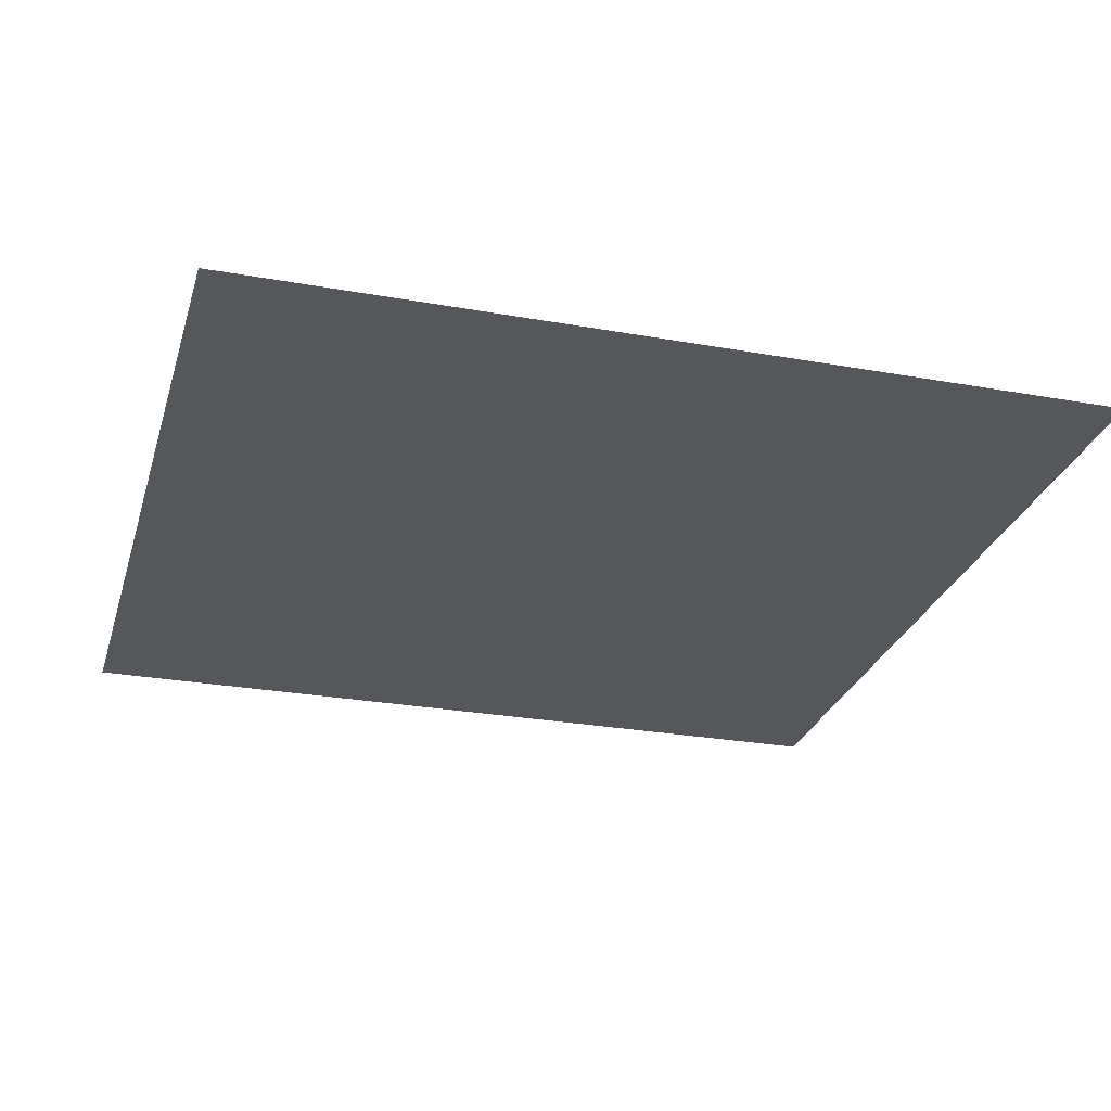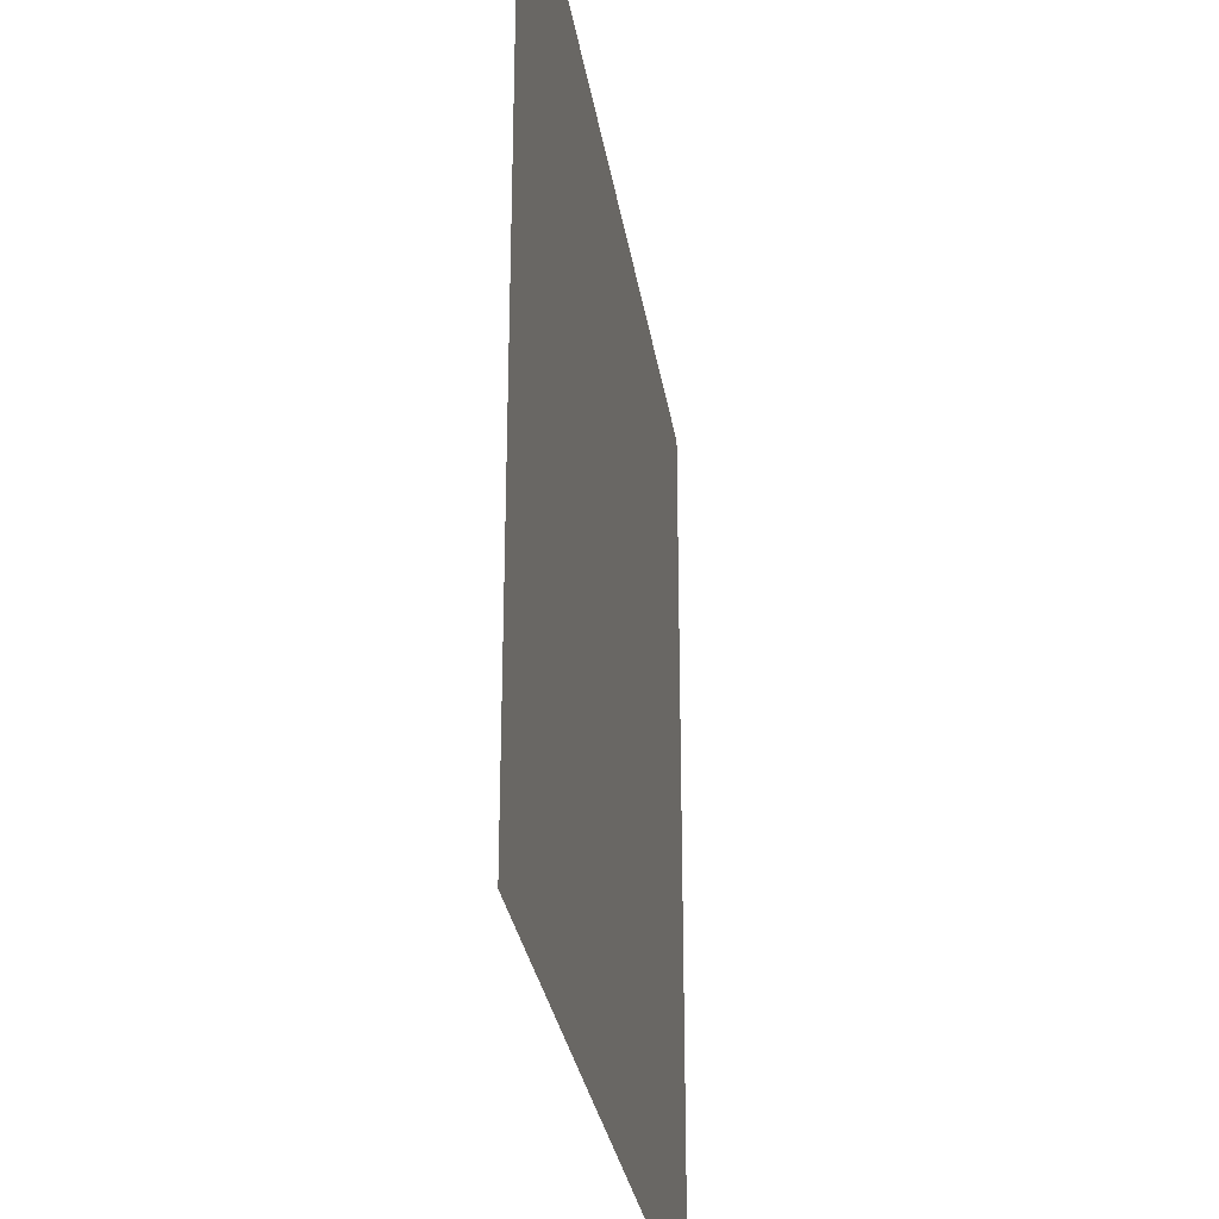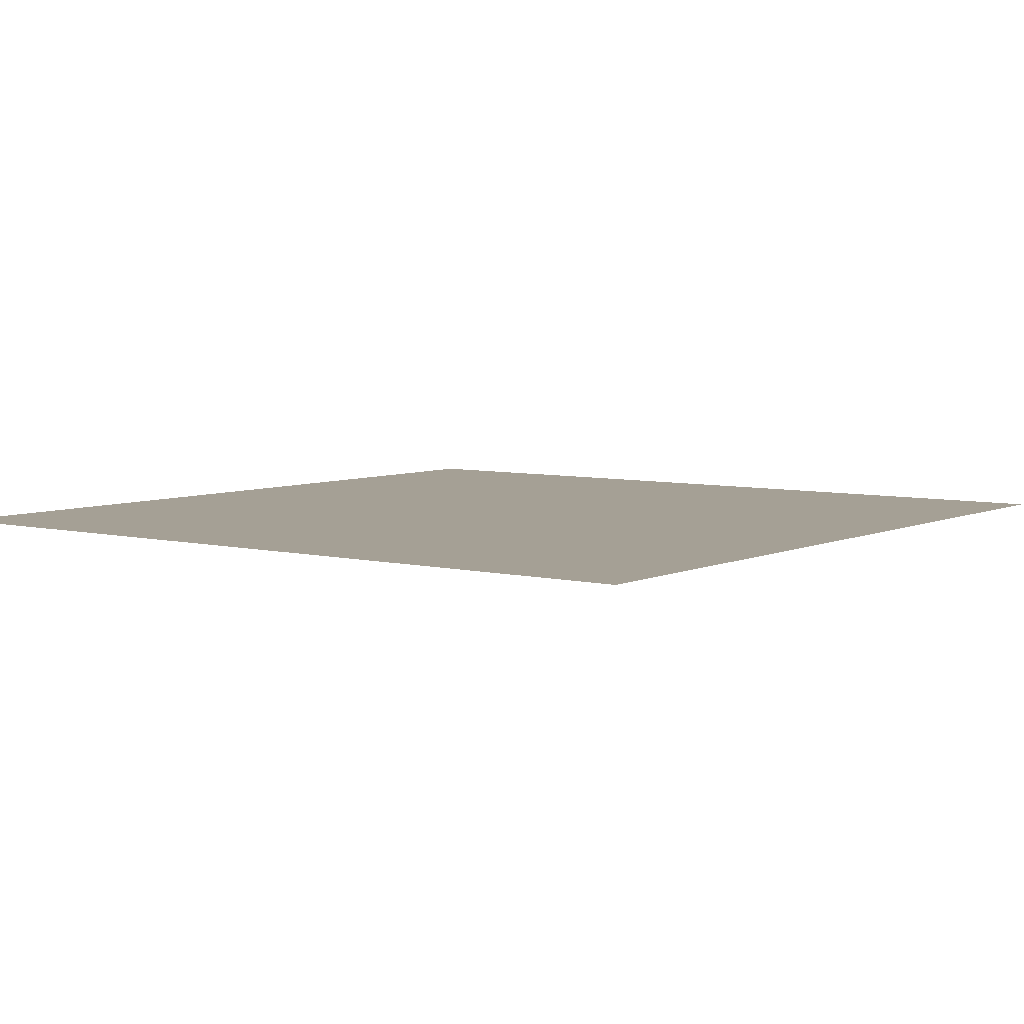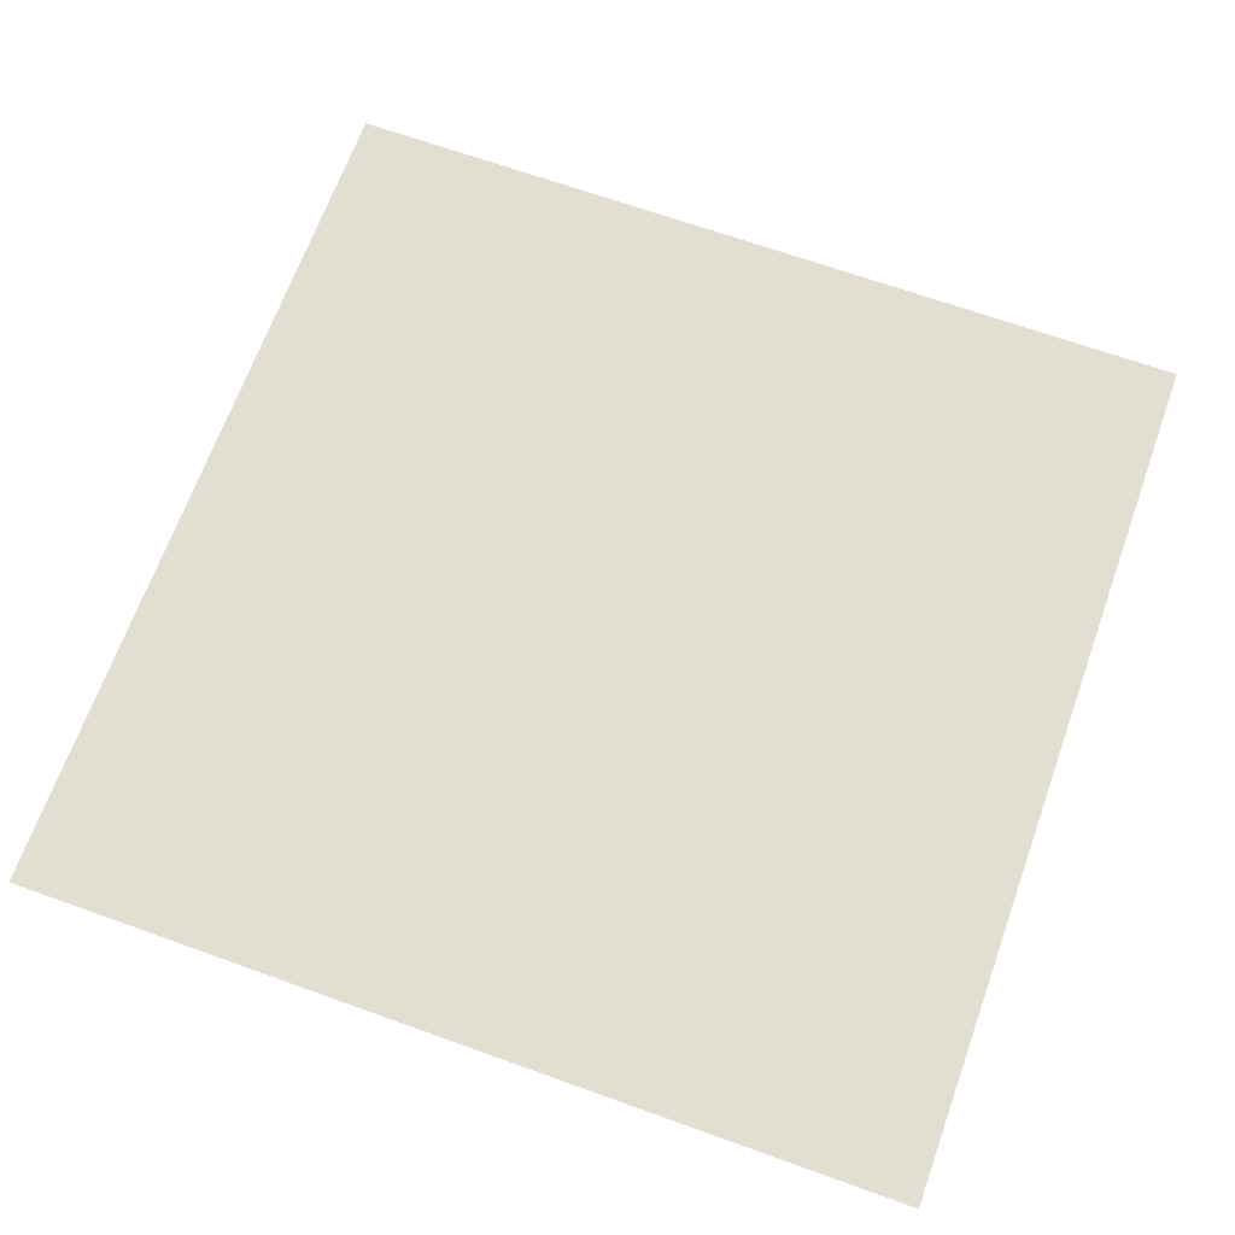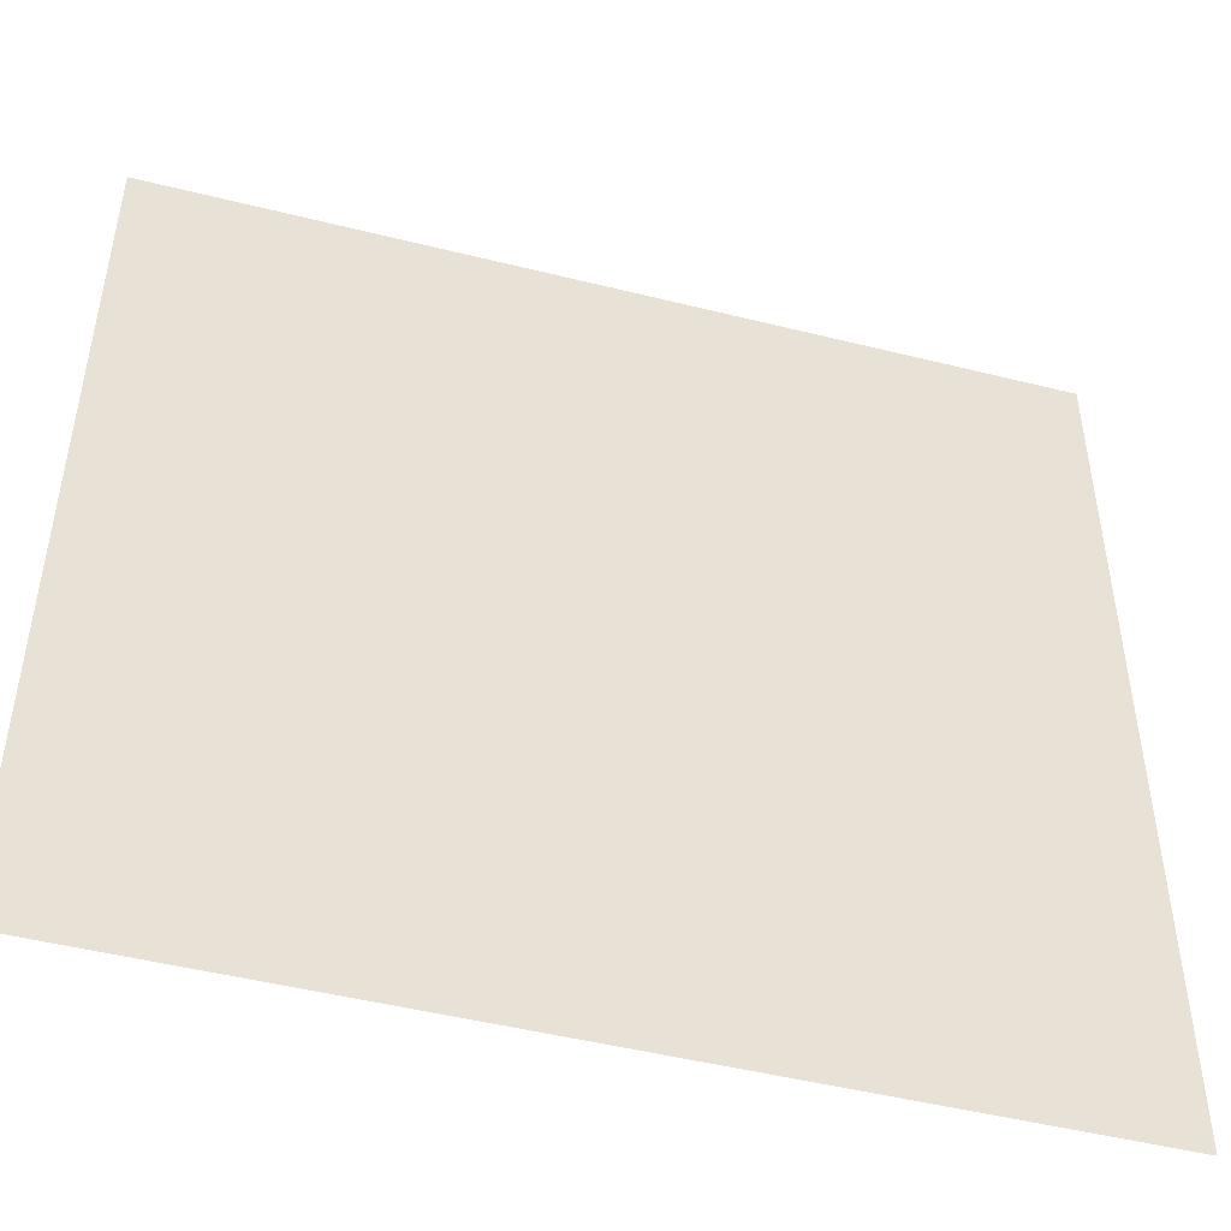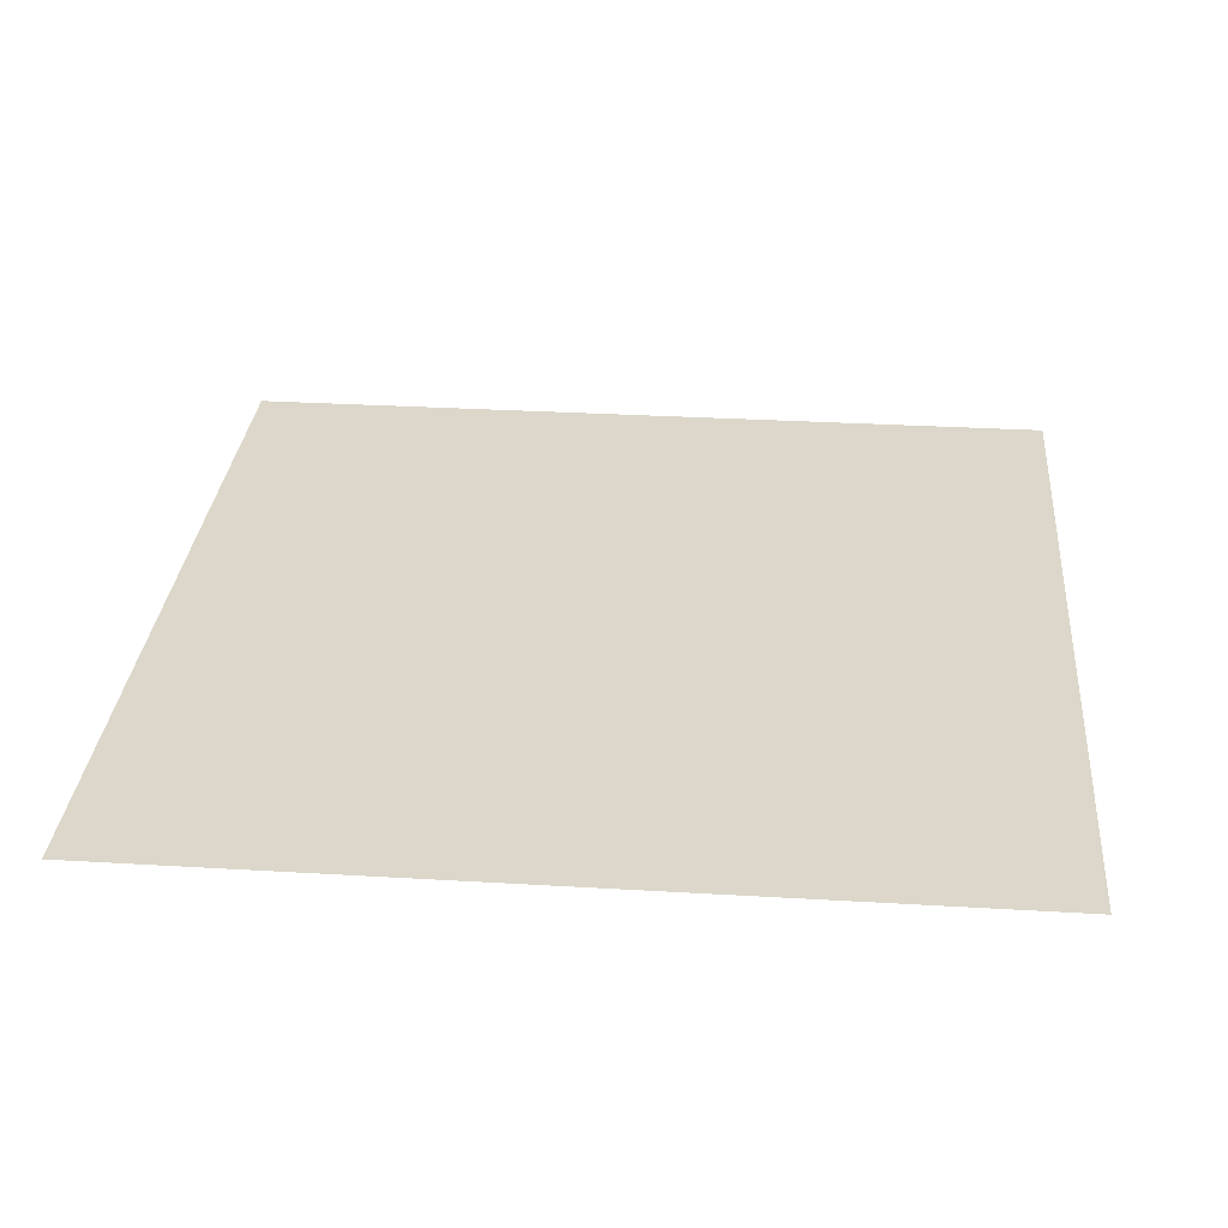
<metadata>
{"format":"obj","ext":"obj","renderer":"f3d","projection":"perspective","resolution":1024,"background":"white","views":[{"elev":-27.1,"azim":-15.5,"up":"+Z"},{"elev":-29.7,"azim":-81.3,"up":"+Y"},{"elev":5.9,"azim":-53.3,"up":"+Z"},{"elev":67.5,"azim":-160.2,"up":"+Z"},{"elev":-48.4,"azim":-15.6,"up":"+Y"},{"elev":30.6,"azim":-175.1,"up":"+Z"}]}
</metadata>
<code>
v -78.93 -154.7 0
v -80 -154.7 0
v -80 -153.6 0
v -78.93 -153.6 0
g CS-Floor1_mesh_0008
f 1 2 3 4

</code>
